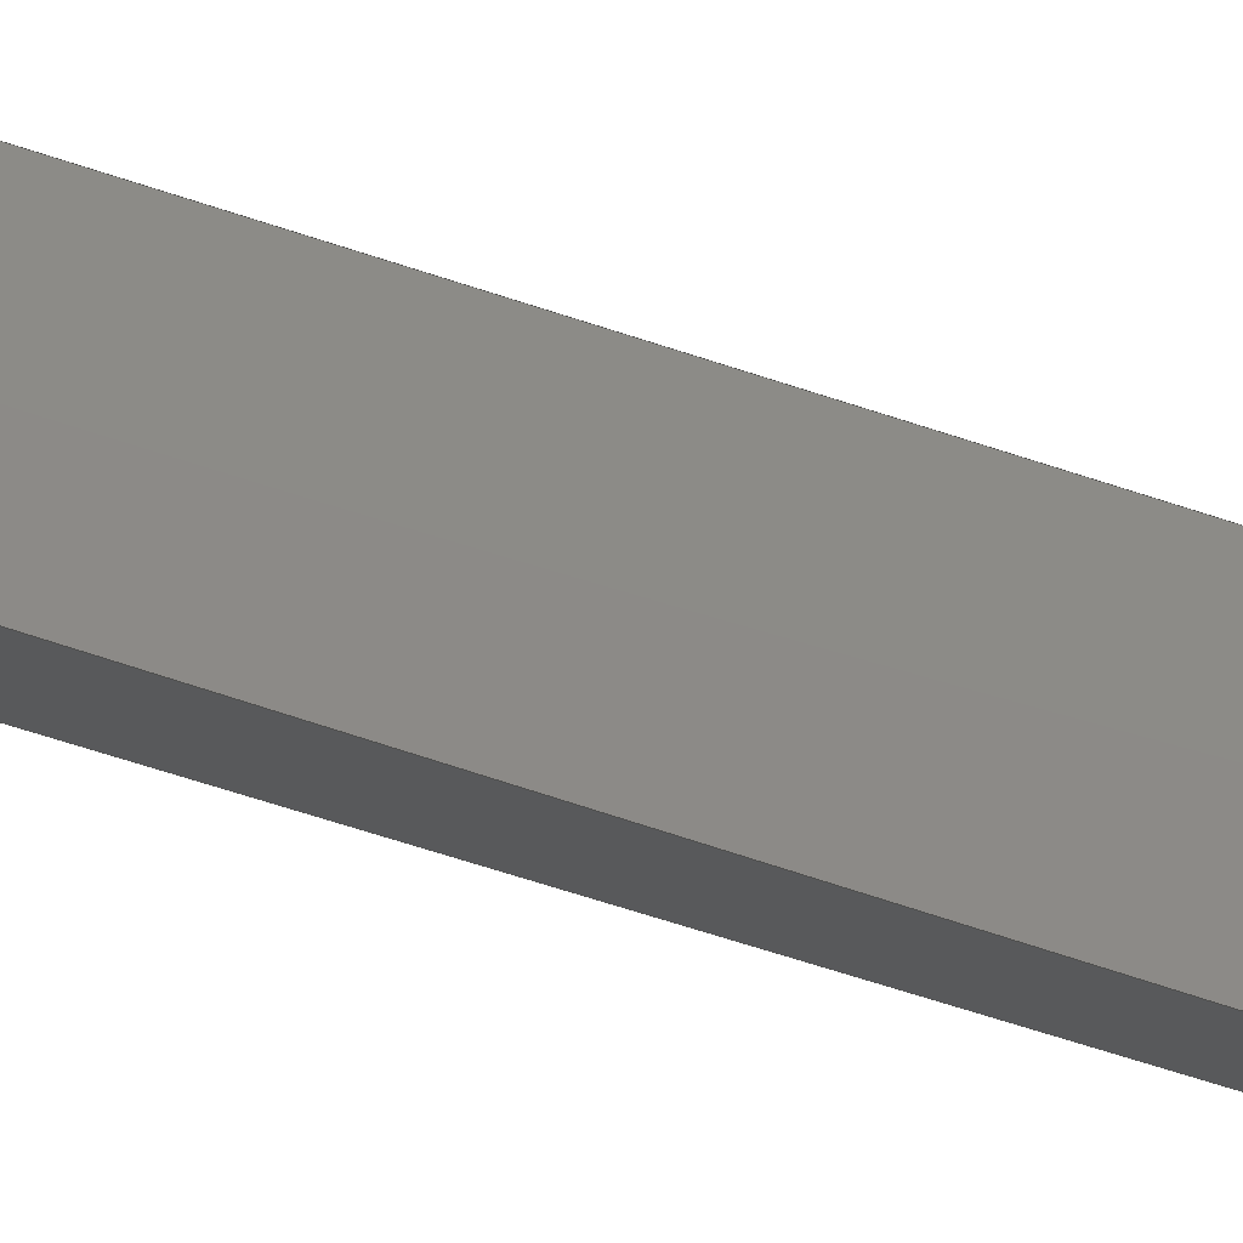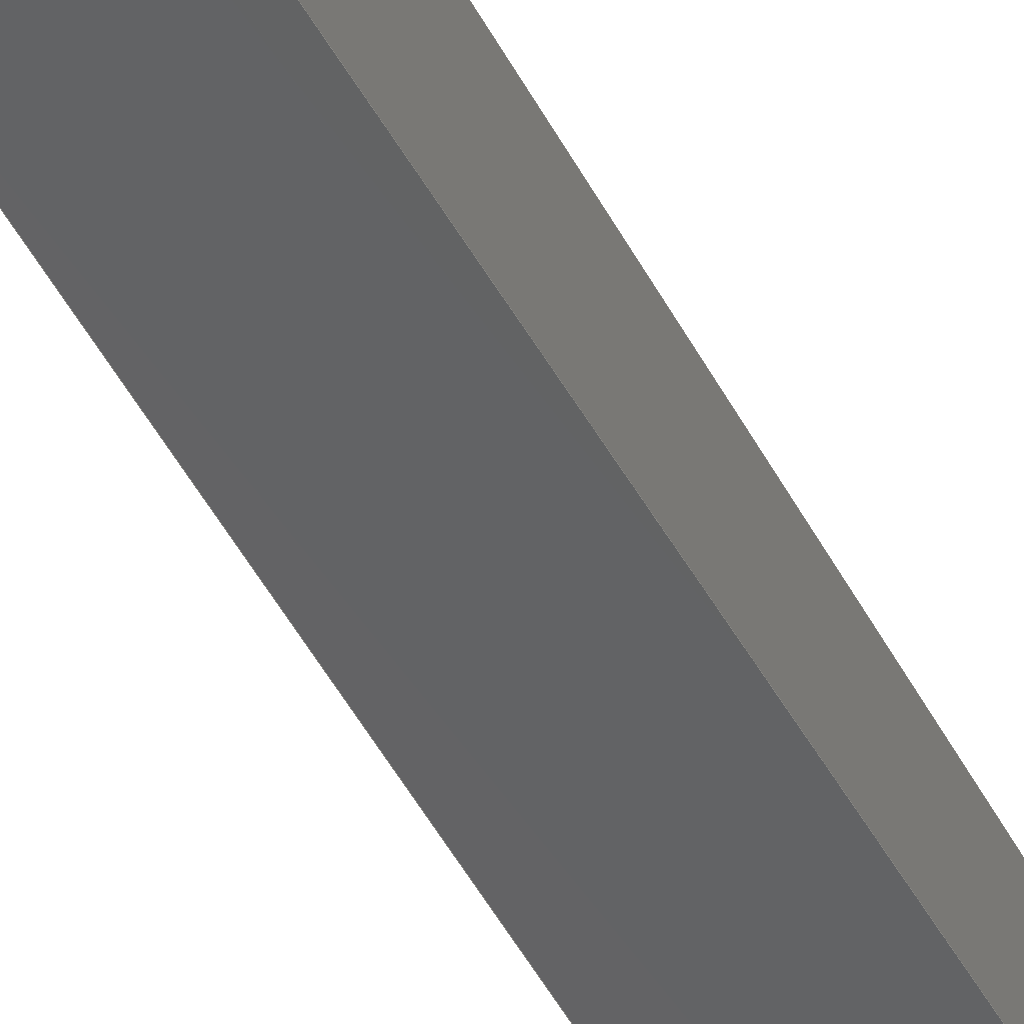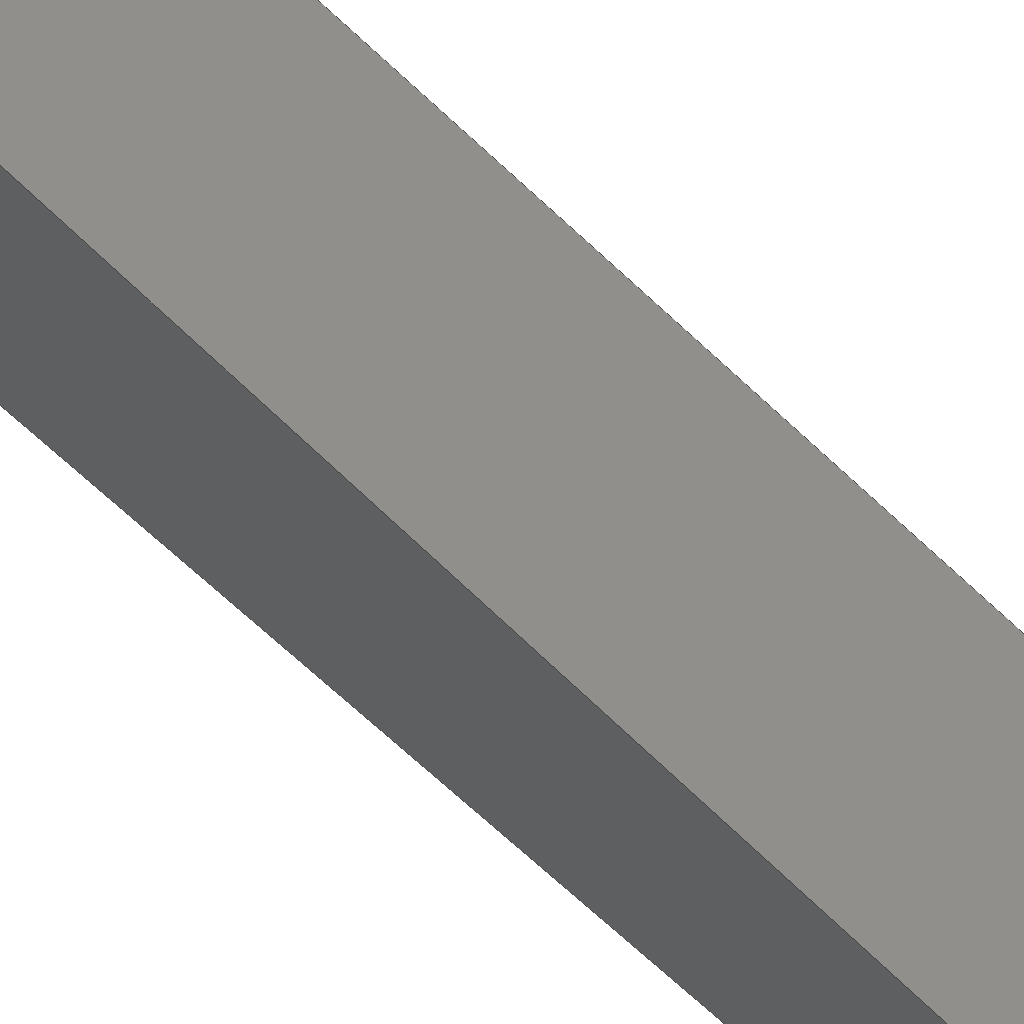
<metadata>
{"format":"step","ext":"step","renderer":"f3d","projection":"perspective","resolution":1024,"background":"white","views":[{"elev":76.8,"azim":107.3,"up":"+Y"},{"elev":-45.7,"azim":25.7,"up":"+Y"},{"elev":47.5,"azim":139.9,"up":"+Y"}]}
</metadata>
<code>
ISO-10303-21;
DATA;
#1=MECHANICAL_DESIGN_GEOMETRIC_PRESENTATION_REPRESENTATION('',(#4),#328);
#2=SHAPE_REPRESENTATION_RELATIONSHIP('SRR','None',#335,#3);
#3=ADVANCED_BREP_SHAPE_REPRESENTATION('',(#5),#327);
#4=STYLED_ITEM('',(#345),#5);
#5=MANIFOLD_SOLID_BREP('Body1',#176);
#6=CYLINDRICAL_SURFACE('',#198,0.12);
#7=CYLINDRICAL_SURFACE('',#200,0.12);
#8=CYLINDRICAL_SURFACE('',#202,14.12);
#9=CYLINDRICAL_SURFACE('',#205,14.12);
#10=CYLINDRICAL_SURFACE('',#207,51.1);
#11=CYLINDRICAL_SURFACE('',#209,0.18);
#12=CYLINDRICAL_SURFACE('',#211,51.1);
#13=FACE_BOUND('',#28,.T.);
#14=FACE_BOUND('',#29,.T.);
#15=FACE_BOUND('',#39,.T.);
#16=FACE_BOUND('',#40,.T.);
#17=FACE_OUTER_BOUND('',#27,.T.);
#18=FACE_OUTER_BOUND('',#30,.T.);
#19=FACE_OUTER_BOUND('',#31,.T.);
#20=FACE_OUTER_BOUND('',#32,.T.);
#21=FACE_OUTER_BOUND('',#33,.T.);
#22=FACE_OUTER_BOUND('',#34,.T.);
#23=FACE_OUTER_BOUND('',#35,.T.);
#24=FACE_OUTER_BOUND('',#36,.T.);
#25=FACE_OUTER_BOUND('',#37,.T.);
#26=FACE_OUTER_BOUND('',#38,.T.);
#27=EDGE_LOOP('',(#115,#116,#117,#118,#119,#120));
#28=EDGE_LOOP('',(#121));
#29=EDGE_LOOP('',(#122));
#30=EDGE_LOOP('',(#123,#124,#125,#126));
#31=EDGE_LOOP('',(#127,#128,#129,#130));
#32=EDGE_LOOP('',(#131,#132,#133,#134));
#33=EDGE_LOOP('',(#135,#136,#137,#138));
#34=EDGE_LOOP('',(#139,#140,#141,#142));
#35=EDGE_LOOP('',(#143,#144,#145,#146));
#36=EDGE_LOOP('',(#147,#148,#149,#150));
#37=EDGE_LOOP('',(#151,#152,#153,#154));
#38=EDGE_LOOP('',(#155,#156,#157,#158,#159,#160));
#39=EDGE_LOOP('',(#161));
#40=EDGE_LOOP('',(#162));
#41=LINE('',#282,#51);
#42=LINE('',#295,#52);
#43=LINE('',#299,#53);
#44=LINE('',#302,#54);
#45=LINE('',#305,#55);
#46=LINE('',#308,#56);
#47=LINE('',#309,#57);
#48=LINE('',#313,#58);
#49=LINE('',#317,#59);
#50=LINE('',#321,#60);
#51=VECTOR('',#222,1);
#52=VECTOR('',#237,0.12);
#53=VECTOR('',#242,0.12);
#54=VECTOR('',#245,1);
#55=VECTOR('',#248,1);
#56=VECTOR('',#251,1);
#57=VECTOR('',#252,1);
#58=VECTOR('',#257,1);
#59=VECTOR('',#262,1);
#60=VECTOR('',#267,1);
#61=CIRCLE('',#191,51.1);
#62=CIRCLE('',#192,14.12);
#63=CIRCLE('',#193,14.12);
#64=CIRCLE('',#194,51.1);
#65=CIRCLE('',#195,0.18);
#66=CIRCLE('',#196,0.12);
#67=CIRCLE('',#197,0.12);
#68=CIRCLE('',#199,0.12);
#69=CIRCLE('',#201,0.12);
#70=CIRCLE('',#203,14.12);
#71=CIRCLE('',#206,14.12);
#72=CIRCLE('',#208,51.1);
#73=CIRCLE('',#210,0.18);
#74=CIRCLE('',#212,51.1);
#75=VERTEX_POINT('',#276);
#76=VERTEX_POINT('',#277);
#77=VERTEX_POINT('',#279);
#78=VERTEX_POINT('',#281);
#79=VERTEX_POINT('',#283);
#80=VERTEX_POINT('',#285);
#81=VERTEX_POINT('',#288);
#82=VERTEX_POINT('',#290);
#83=VERTEX_POINT('',#293);
#84=VERTEX_POINT('',#297);
#85=VERTEX_POINT('',#301);
#86=VERTEX_POINT('',#303);
#87=VERTEX_POINT('',#307);
#88=VERTEX_POINT('',#311);
#89=VERTEX_POINT('',#315);
#90=VERTEX_POINT('',#319);
#91=EDGE_CURVE('',#75,#76,#61,.T.);
#92=EDGE_CURVE('',#76,#77,#62,.T.);
#93=EDGE_CURVE('',#77,#78,#41,.T.);
#94=EDGE_CURVE('',#78,#79,#63,.T.);
#95=EDGE_CURVE('',#79,#80,#64,.T.);
#96=EDGE_CURVE('',#80,#75,#65,.T.);
#97=EDGE_CURVE('',#81,#81,#66,.T.);
#98=EDGE_CURVE('',#82,#82,#67,.T.);
#99=EDGE_CURVE('',#83,#83,#68,.T.);
#100=EDGE_CURVE('',#83,#82,#42,.T.);
#101=EDGE_CURVE('',#84,#84,#69,.T.);
#102=EDGE_CURVE('',#84,#81,#43,.T.);
#103=EDGE_CURVE('',#85,#76,#44,.T.);
#104=EDGE_CURVE('',#86,#85,#70,.T.);
#105=EDGE_CURVE('',#77,#86,#45,.T.);
#106=EDGE_CURVE('',#87,#86,#46,.T.);
#107=EDGE_CURVE('',#78,#87,#47,.T.);
#108=EDGE_CURVE('',#88,#87,#71,.T.);
#109=EDGE_CURVE('',#79,#88,#48,.T.);
#110=EDGE_CURVE('',#89,#88,#72,.T.);
#111=EDGE_CURVE('',#80,#89,#49,.T.);
#112=EDGE_CURVE('',#90,#89,#73,.T.);
#113=EDGE_CURVE('',#75,#90,#50,.T.);
#114=EDGE_CURVE('',#85,#90,#74,.T.);
#115=ORIENTED_EDGE('',*,*,#91,.T.);
#116=ORIENTED_EDGE('',*,*,#92,.T.);
#117=ORIENTED_EDGE('',*,*,#93,.T.);
#118=ORIENTED_EDGE('',*,*,#94,.T.);
#119=ORIENTED_EDGE('',*,*,#95,.T.);
#120=ORIENTED_EDGE('',*,*,#96,.T.);
#121=ORIENTED_EDGE('',*,*,#97,.T.);
#122=ORIENTED_EDGE('',*,*,#98,.T.);
#123=ORIENTED_EDGE('',*,*,#99,.F.);
#124=ORIENTED_EDGE('',*,*,#100,.T.);
#125=ORIENTED_EDGE('',*,*,#98,.F.);
#126=ORIENTED_EDGE('',*,*,#100,.F.);
#127=ORIENTED_EDGE('',*,*,#101,.F.);
#128=ORIENTED_EDGE('',*,*,#102,.T.);
#129=ORIENTED_EDGE('',*,*,#97,.F.);
#130=ORIENTED_EDGE('',*,*,#102,.F.);
#131=ORIENTED_EDGE('',*,*,#103,.F.);
#132=ORIENTED_EDGE('',*,*,#104,.F.);
#133=ORIENTED_EDGE('',*,*,#105,.F.);
#134=ORIENTED_EDGE('',*,*,#92,.F.);
#135=ORIENTED_EDGE('',*,*,#105,.T.);
#136=ORIENTED_EDGE('',*,*,#106,.F.);
#137=ORIENTED_EDGE('',*,*,#107,.F.);
#138=ORIENTED_EDGE('',*,*,#93,.F.);
#139=ORIENTED_EDGE('',*,*,#107,.T.);
#140=ORIENTED_EDGE('',*,*,#108,.F.);
#141=ORIENTED_EDGE('',*,*,#109,.F.);
#142=ORIENTED_EDGE('',*,*,#94,.F.);
#143=ORIENTED_EDGE('',*,*,#109,.T.);
#144=ORIENTED_EDGE('',*,*,#110,.F.);
#145=ORIENTED_EDGE('',*,*,#111,.F.);
#146=ORIENTED_EDGE('',*,*,#95,.F.);
#147=ORIENTED_EDGE('',*,*,#111,.T.);
#148=ORIENTED_EDGE('',*,*,#112,.F.);
#149=ORIENTED_EDGE('',*,*,#113,.F.);
#150=ORIENTED_EDGE('',*,*,#96,.F.);
#151=ORIENTED_EDGE('',*,*,#113,.T.);
#152=ORIENTED_EDGE('',*,*,#114,.F.);
#153=ORIENTED_EDGE('',*,*,#103,.T.);
#154=ORIENTED_EDGE('',*,*,#91,.F.);
#155=ORIENTED_EDGE('',*,*,#114,.T.);
#156=ORIENTED_EDGE('',*,*,#112,.T.);
#157=ORIENTED_EDGE('',*,*,#110,.T.);
#158=ORIENTED_EDGE('',*,*,#108,.T.);
#159=ORIENTED_EDGE('',*,*,#106,.T.);
#160=ORIENTED_EDGE('',*,*,#104,.T.);
#161=ORIENTED_EDGE('',*,*,#101,.T.);
#162=ORIENTED_EDGE('',*,*,#99,.T.);
#163=PLANE('',#190);
#164=PLANE('',#204);
#165=PLANE('',#213);
#166=ADVANCED_FACE('',(#17,#13,#14),#163,.F.);
#167=ADVANCED_FACE('',(#18),#6,.F.);
#168=ADVANCED_FACE('',(#19),#7,.F.);
#169=ADVANCED_FACE('',(#20),#8,.F.);
#170=ADVANCED_FACE('',(#21),#164,.T.);
#171=ADVANCED_FACE('',(#22),#9,.F.);
#172=ADVANCED_FACE('',(#23),#10,.F.);
#173=ADVANCED_FACE('',(#24),#11,.T.);
#174=ADVANCED_FACE('',(#25),#12,.F.);
#175=ADVANCED_FACE('',(#26,#15,#16),#165,.T.);
#176=CLOSED_SHELL('',(#166,#167,#168,#169,#170,#171,#172,#173,#174,#175));
#177=DERIVED_UNIT_ELEMENT(#179,1);
#178=DERIVED_UNIT_ELEMENT(#330,3);
#179=(
MASS_UNIT()
NAMED_UNIT(*)
SI_UNIT(.KILO.,.GRAM.)
);
#180=DERIVED_UNIT((#177,#178));
#181=MEASURE_REPRESENTATION_ITEM('density measure',
POSITIVE_RATIO_MEASURE(7850),#180);
#182=PROPERTY_DEFINITION_REPRESENTATION(#187,#184);
#183=PROPERTY_DEFINITION_REPRESENTATION(#188,#185);
#184=REPRESENTATION('material name',(#186),#327);
#185=REPRESENTATION('density',(#181),#327);
#186=DESCRIPTIVE_REPRESENTATION_ITEM('Steel','Steel');
#187=PROPERTY_DEFINITION('material property','material name',#337);
#188=PROPERTY_DEFINITION('material property','density of part',#337);
#189=AXIS2_PLACEMENT_3D('placement',#274,#214,#215);
#190=AXIS2_PLACEMENT_3D('',#275,#216,#217);
#191=AXIS2_PLACEMENT_3D('',#278,#218,#219);
#192=AXIS2_PLACEMENT_3D('',#280,#220,#221);
#193=AXIS2_PLACEMENT_3D('',#284,#223,#224);
#194=AXIS2_PLACEMENT_3D('',#286,#225,#226);
#195=AXIS2_PLACEMENT_3D('',#287,#227,#228);
#196=AXIS2_PLACEMENT_3D('',#289,#229,#230);
#197=AXIS2_PLACEMENT_3D('',#291,#231,#232);
#198=AXIS2_PLACEMENT_3D('',#292,#233,#234);
#199=AXIS2_PLACEMENT_3D('',#294,#235,#236);
#200=AXIS2_PLACEMENT_3D('',#296,#238,#239);
#201=AXIS2_PLACEMENT_3D('',#298,#240,#241);
#202=AXIS2_PLACEMENT_3D('',#300,#243,#244);
#203=AXIS2_PLACEMENT_3D('',#304,#246,#247);
#204=AXIS2_PLACEMENT_3D('',#306,#249,#250);
#205=AXIS2_PLACEMENT_3D('',#310,#253,#254);
#206=AXIS2_PLACEMENT_3D('',#312,#255,#256);
#207=AXIS2_PLACEMENT_3D('',#314,#258,#259);
#208=AXIS2_PLACEMENT_3D('',#316,#260,#261);
#209=AXIS2_PLACEMENT_3D('',#318,#263,#264);
#210=AXIS2_PLACEMENT_3D('',#320,#265,#266);
#211=AXIS2_PLACEMENT_3D('',#322,#268,#269);
#212=AXIS2_PLACEMENT_3D('',#323,#270,#271);
#213=AXIS2_PLACEMENT_3D('',#324,#272,#273);
#214=DIRECTION('axis',(0,0,1));
#215=DIRECTION('refdir',(1,0,0));
#216=DIRECTION('center_axis',(1,0,0));
#217=DIRECTION('ref_axis',(0,0,-1));
#218=DIRECTION('center_axis',(1,0,0));
#219=DIRECTION('ref_axis',(0,0.9977,-0.06849));
#220=DIRECTION('center_axis',(1,0,0));
#221=DIRECTION('ref_axis',(0,0.9911,-0.1328));
#222=DIRECTION('',(0,1,0));
#223=DIRECTION('center_axis',(1,0,0));
#224=DIRECTION('ref_axis',(0,-0.9968,0.07975));
#225=DIRECTION('center_axis',(1,0,0));
#226=DIRECTION('ref_axis',(0,-0.9977,0.06849));
#227=DIRECTION('center_axis',(-1,0,0));
#228=DIRECTION('ref_axis',(0,-1,4.934e-15));
#229=DIRECTION('center_axis',(1,0,0));
#230=DIRECTION('ref_axis',(0,0,-1));
#231=DIRECTION('center_axis',(1,0,0));
#232=DIRECTION('ref_axis',(0,0,-1));
#233=DIRECTION('center_axis',(1,0,0));
#234=DIRECTION('ref_axis',(0,0,-1));
#235=DIRECTION('center_axis',(-1,0,0));
#236=DIRECTION('ref_axis',(0,0,-1));
#237=DIRECTION('',(-1,0,0));
#238=DIRECTION('center_axis',(1,0,0));
#239=DIRECTION('ref_axis',(0,0,-1));
#240=DIRECTION('center_axis',(-1,0,0));
#241=DIRECTION('ref_axis',(0,0,-1));
#242=DIRECTION('',(-1,0,0));
#243=DIRECTION('center_axis',(1,0,0));
#244=DIRECTION('ref_axis',(0,0.9911,-0.1328));
#245=DIRECTION('',(-1,0,0));
#246=DIRECTION('center_axis',(-1,0,0));
#247=DIRECTION('ref_axis',(0,0.9911,-0.1328));
#248=DIRECTION('',(1,0,0));
#249=DIRECTION('center_axis',(0,0,1));
#250=DIRECTION('ref_axis',(0,-1,0));
#251=DIRECTION('',(0,-1,0));
#252=DIRECTION('',(1,0,0));
#253=DIRECTION('center_axis',(1,0,0));
#254=DIRECTION('ref_axis',(0,-0.9968,0.07975));
#255=DIRECTION('center_axis',(-1,0,0));
#256=DIRECTION('ref_axis',(0,-0.9968,0.07975));
#257=DIRECTION('',(1,0,0));
#258=DIRECTION('center_axis',(1,0,0));
#259=DIRECTION('ref_axis',(0,-0.9977,0.06849));
#260=DIRECTION('center_axis',(-1,0,0));
#261=DIRECTION('ref_axis',(0,-0.9977,0.06849));
#262=DIRECTION('',(1,0,0));
#263=DIRECTION('center_axis',(1,0,0));
#264=DIRECTION('ref_axis',(0,-1,4.934e-15));
#265=DIRECTION('center_axis',(1,0,0));
#266=DIRECTION('ref_axis',(0,-1,4.934e-15));
#267=DIRECTION('',(1,0,0));
#268=DIRECTION('center_axis',(1,0,0));
#269=DIRECTION('ref_axis',(0,0.9977,-0.06849));
#270=DIRECTION('center_axis',(-1,0,0));
#271=DIRECTION('ref_axis',(0,0.9977,-0.06849));
#272=DIRECTION('center_axis',(1,0,0));
#273=DIRECTION('ref_axis',(0,0,-1));
#274=CARTESIAN_POINT('',(0,0,0));
#275=CARTESIAN_POINT('Origin',(-0.1,-5.588e-10,-2.09));
#276=CARTESIAN_POINT('',(-0.1,-0.18,-7));
#277=CARTESIAN_POINT('',(-0.1,-0.18,0));
#278=CARTESIAN_POINT('Origin',(-0.1,-51.16,-3.5));
#279=CARTESIAN_POINT('',(-0.1,-0.1,3));
#280=CARTESIAN_POINT('Origin',(-0.1,-14.17,1.874));
#281=CARTESIAN_POINT('',(-0.1,0.1,3));
#282=CARTESIAN_POINT('',(-0.1,0.1,3));
#283=CARTESIAN_POINT('',(-0.1,0.18,7.994e-15));
#284=CARTESIAN_POINT('Origin',(-0.1,14.17,1.874));
#285=CARTESIAN_POINT('',(-0.1,0.18,-7));
#286=CARTESIAN_POINT('Origin',(-0.1,51.16,-3.5));
#287=CARTESIAN_POINT('Origin',(-0.1,-1.118e-09,-7));
#288=CARTESIAN_POINT('',(-0.1,-1.47e-17,0.12));
#289=CARTESIAN_POINT('Origin',(-0.1,0,0));
#290=CARTESIAN_POINT('',(-0.1,-1.118e-09,-6.88));
#291=CARTESIAN_POINT('Origin',(-0.1,-1.118e-09,-7));
#292=CARTESIAN_POINT('Origin',(0,-1.118e-09,-7));
#293=CARTESIAN_POINT('',(0.1,-1.118e-09,-6.88));
#294=CARTESIAN_POINT('Origin',(0.1,-1.118e-09,-7));
#295=CARTESIAN_POINT('',(0,-1.118e-09,-6.88));
#296=CARTESIAN_POINT('Origin',(0,0,0));
#297=CARTESIAN_POINT('',(0.1,-1.47e-17,0.12));
#298=CARTESIAN_POINT('Origin',(0.1,0,0));
#299=CARTESIAN_POINT('',(0,-1.47e-17,0.12));
#300=CARTESIAN_POINT('Origin',(0,-14.17,1.874));
#301=CARTESIAN_POINT('',(0.1,-0.18,0));
#302=CARTESIAN_POINT('',(0,-0.18,0));
#303=CARTESIAN_POINT('',(0.1,-0.1,3));
#304=CARTESIAN_POINT('Origin',(0.1,-14.17,1.874));
#305=CARTESIAN_POINT('',(0,-0.1,3));
#306=CARTESIAN_POINT('Origin',(0,0.1,3));
#307=CARTESIAN_POINT('',(0.1,0.1,3));
#308=CARTESIAN_POINT('',(0.1,0.1,3));
#309=CARTESIAN_POINT('',(0,0.1,3));
#310=CARTESIAN_POINT('Origin',(0,14.17,1.874));
#311=CARTESIAN_POINT('',(0.1,0.18,7.994e-15));
#312=CARTESIAN_POINT('Origin',(0.1,14.17,1.874));
#313=CARTESIAN_POINT('',(0,0.18,7.994e-15));
#314=CARTESIAN_POINT('Origin',(0,51.16,-3.5));
#315=CARTESIAN_POINT('',(0.1,0.18,-7));
#316=CARTESIAN_POINT('Origin',(0.1,51.16,-3.5));
#317=CARTESIAN_POINT('',(0,0.18,-7));
#318=CARTESIAN_POINT('Origin',(0,-1.118e-09,-7));
#319=CARTESIAN_POINT('',(0.1,-0.18,-7));
#320=CARTESIAN_POINT('Origin',(0.1,-1.118e-09,-7));
#321=CARTESIAN_POINT('',(0,-0.18,-7));
#322=CARTESIAN_POINT('Origin',(0,-51.16,-3.5));
#323=CARTESIAN_POINT('Origin',(0.1,-51.16,-3.5));
#324=CARTESIAN_POINT('Origin',(0.1,-5.588e-10,-2.09));
#325=UNCERTAINTY_MEASURE_WITH_UNIT(LENGTH_MEASURE(0.001),#329,
'DISTANCE_ACCURACY_VALUE',
'Maximum model space distance between geometric entities at asserted c
onnectivities');
#326=UNCERTAINTY_MEASURE_WITH_UNIT(LENGTH_MEASURE(0.001),#329,
'DISTANCE_ACCURACY_VALUE',
'Maximum model space distance between geometric entities at asserted c
onnectivities');
#327=(
GEOMETRIC_REPRESENTATION_CONTEXT(3)
GLOBAL_UNCERTAINTY_ASSIGNED_CONTEXT((#325))
GLOBAL_UNIT_ASSIGNED_CONTEXT((#329,#331,#332))
REPRESENTATION_CONTEXT('','3D')
);
#328=(
GEOMETRIC_REPRESENTATION_CONTEXT(3)
GLOBAL_UNCERTAINTY_ASSIGNED_CONTEXT((#326))
GLOBAL_UNIT_ASSIGNED_CONTEXT((#329,#331,#332))
REPRESENTATION_CONTEXT('','3D')
);
#329=(
LENGTH_UNIT()
NAMED_UNIT(*)
SI_UNIT(.CENTI.,.METRE.)
);
#330=(
LENGTH_UNIT()
NAMED_UNIT(*)
SI_UNIT($,.METRE.)
);
#331=(
NAMED_UNIT(*)
PLANE_ANGLE_UNIT()
SI_UNIT($,.RADIAN.)
);
#332=(
NAMED_UNIT(*)
SI_UNIT($,.STERADIAN.)
SOLID_ANGLE_UNIT()
);
#333=SHAPE_DEFINITION_REPRESENTATION(#334,#335);
#334=PRODUCT_DEFINITION_SHAPE('',$,#337);
#335=SHAPE_REPRESENTATION('',(#189),#327);
#336=PRODUCT_DEFINITION_CONTEXT('part definition',#341,'design');
#337=PRODUCT_DEFINITION('Lever','Lever',#338,#336);
#338=PRODUCT_DEFINITION_FORMATION('',$,#343);
#339=PRODUCT_RELATED_PRODUCT_CATEGORY('Lever','Lever',(#343));
#340=APPLICATION_PROTOCOL_DEFINITION('international standard',
'automotive_design',2009,#341);
#341=APPLICATION_CONTEXT(
'Core Data for Automotive Mechanical Design Process');
#342=PRODUCT_CONTEXT('part definition',#341,'mechanical');
#343=PRODUCT('Lever','Lever',$,(#342));
#344=PRESENTATION_STYLE_ASSIGNMENT((#346));
#345=PRESENTATION_STYLE_ASSIGNMENT((#347));
#346=SURFACE_STYLE_USAGE(.BOTH.,#348);
#347=SURFACE_STYLE_USAGE(.BOTH.,#349);
#348=SURFACE_SIDE_STYLE('',(#350));
#349=SURFACE_SIDE_STYLE('',(#351));
#350=SURFACE_STYLE_FILL_AREA(#352);
#351=SURFACE_STYLE_FILL_AREA(#353);
#352=FILL_AREA_STYLE('Steel - Satin',(#354));
#353=FILL_AREA_STYLE('Plastic - Matte (Black)',(#355));
#354=FILL_AREA_STYLE_COLOUR('Steel - Satin',#356);
#355=FILL_AREA_STYLE_COLOUR('Plastic - Matte (Black)',#357);
#356=COLOUR_RGB('Steel - Satin',0.6275,0.6275,0.6275);
#357=COLOUR_RGB('Plastic - Matte (Black)',0.09804,0.09804,
0.09804);
ENDSEC;
END-ISO-10303-21;

</code>
